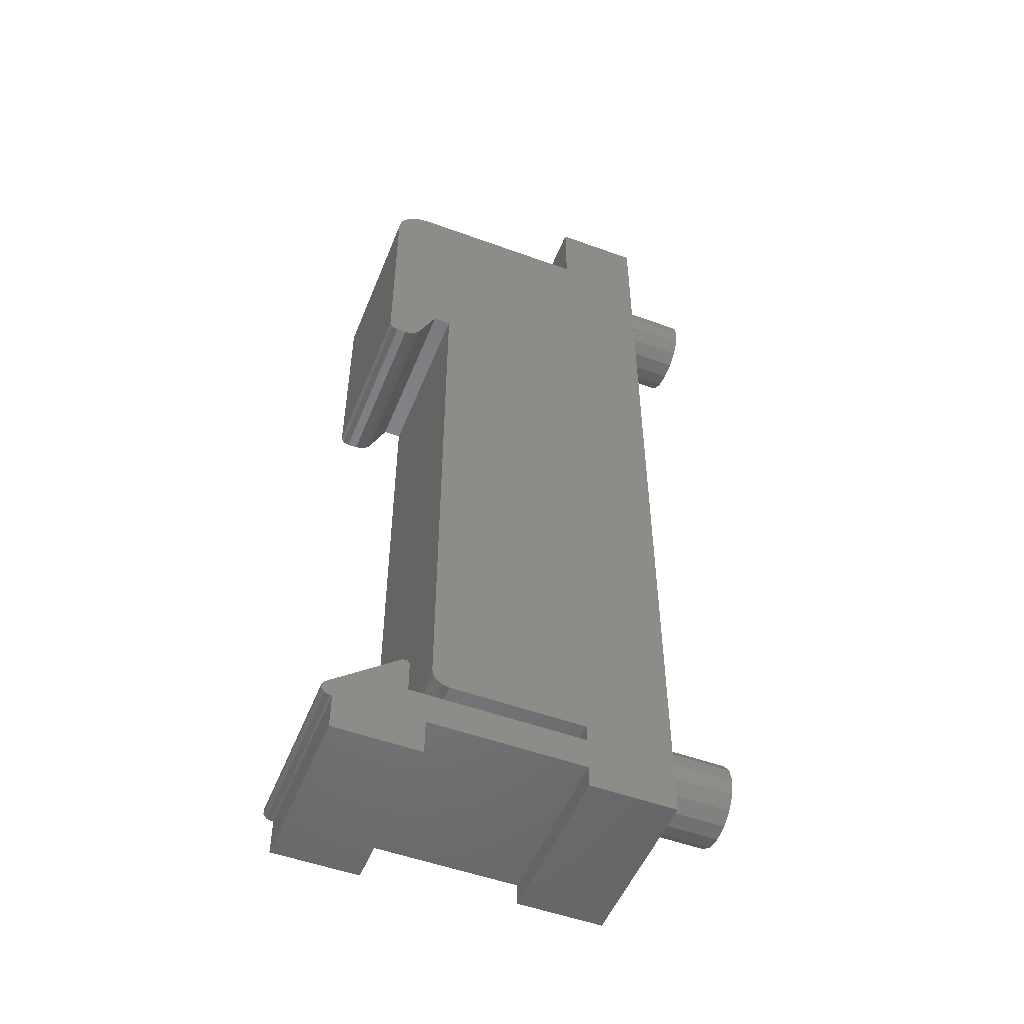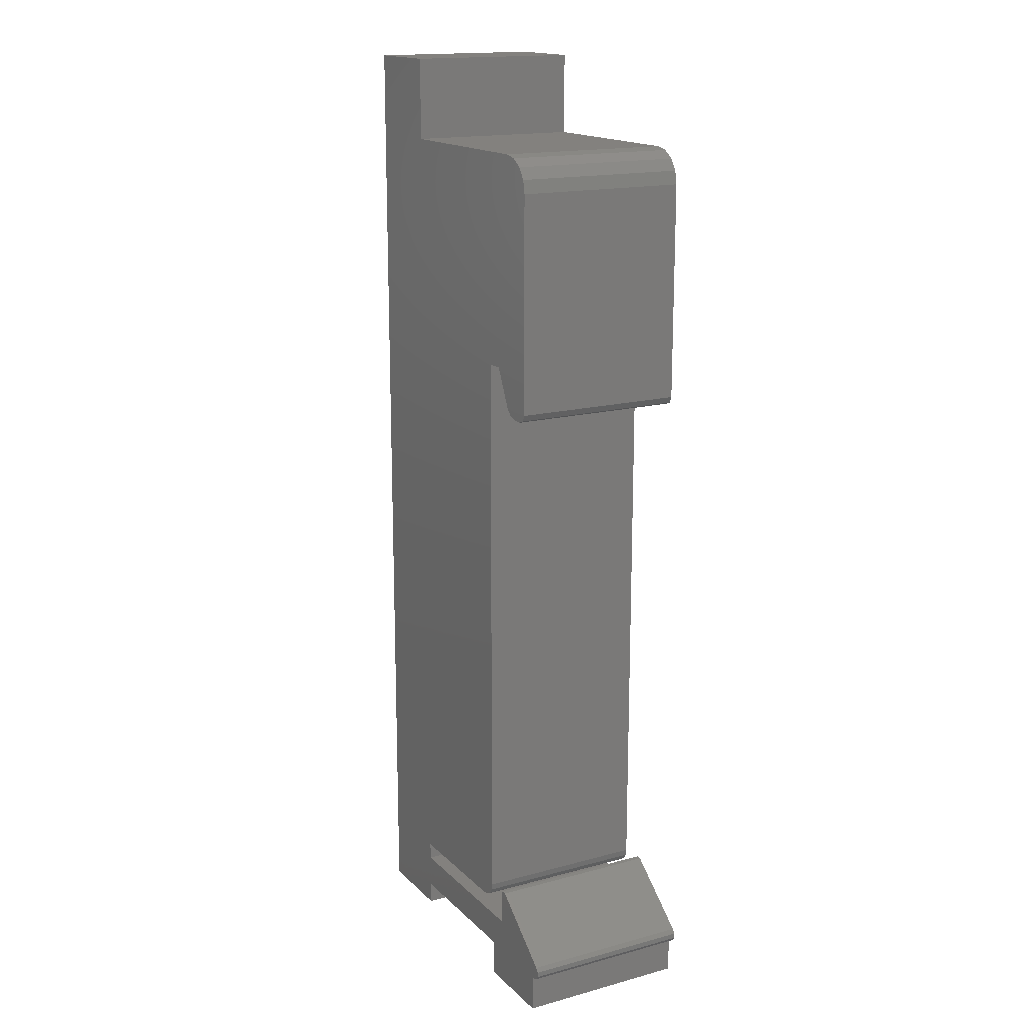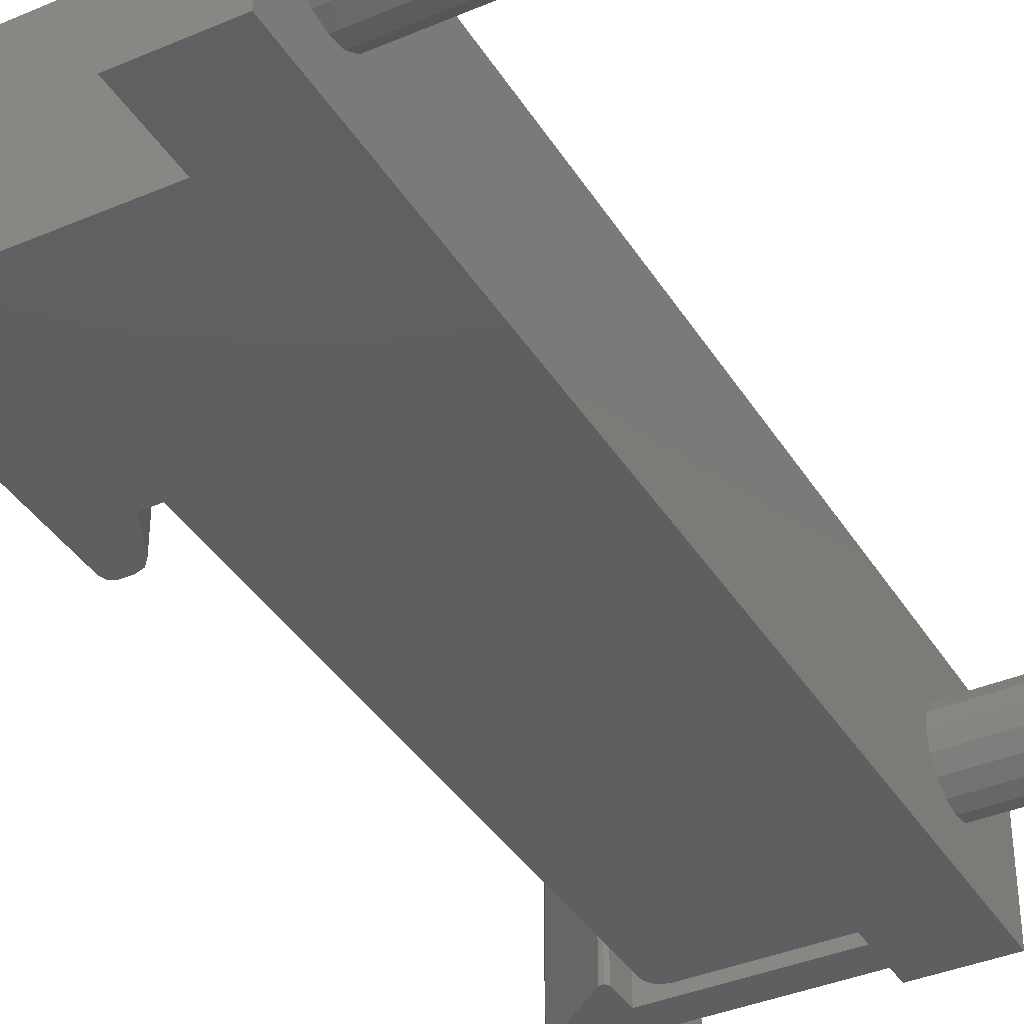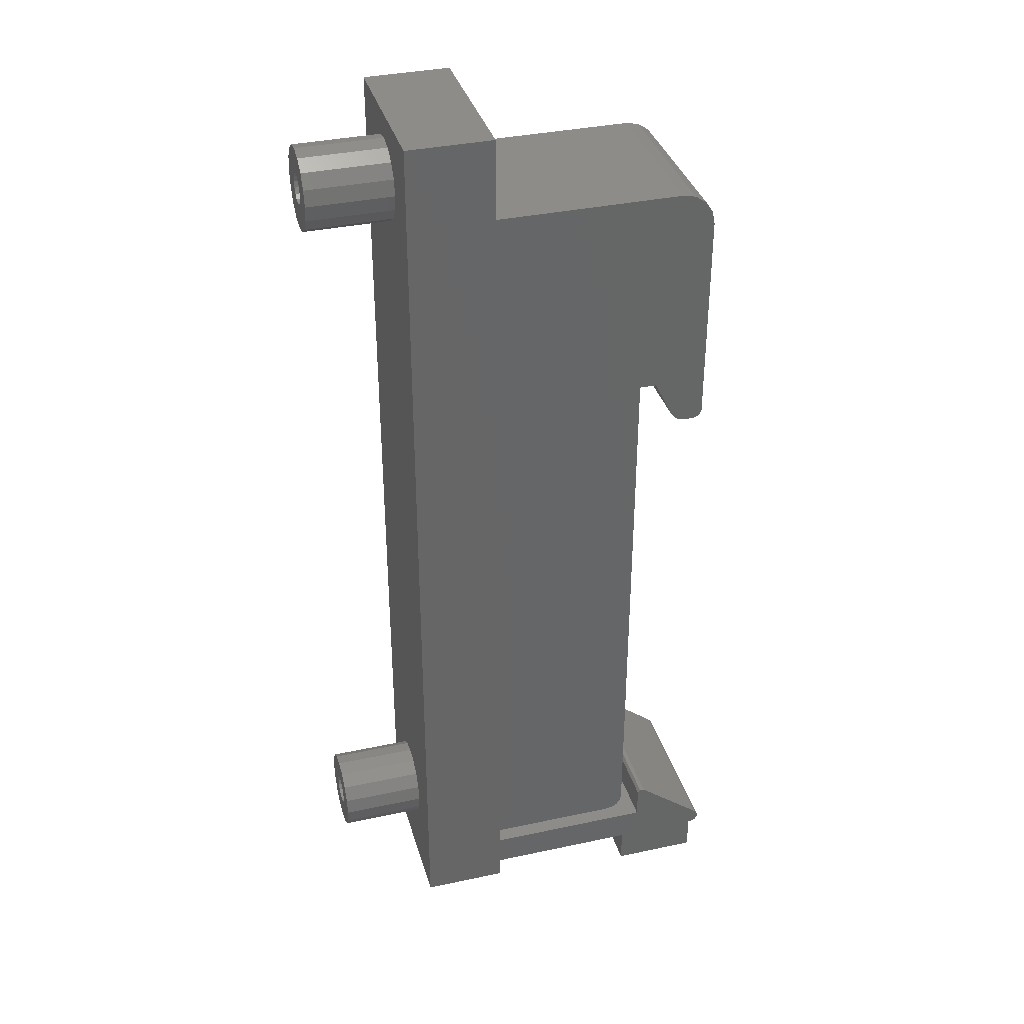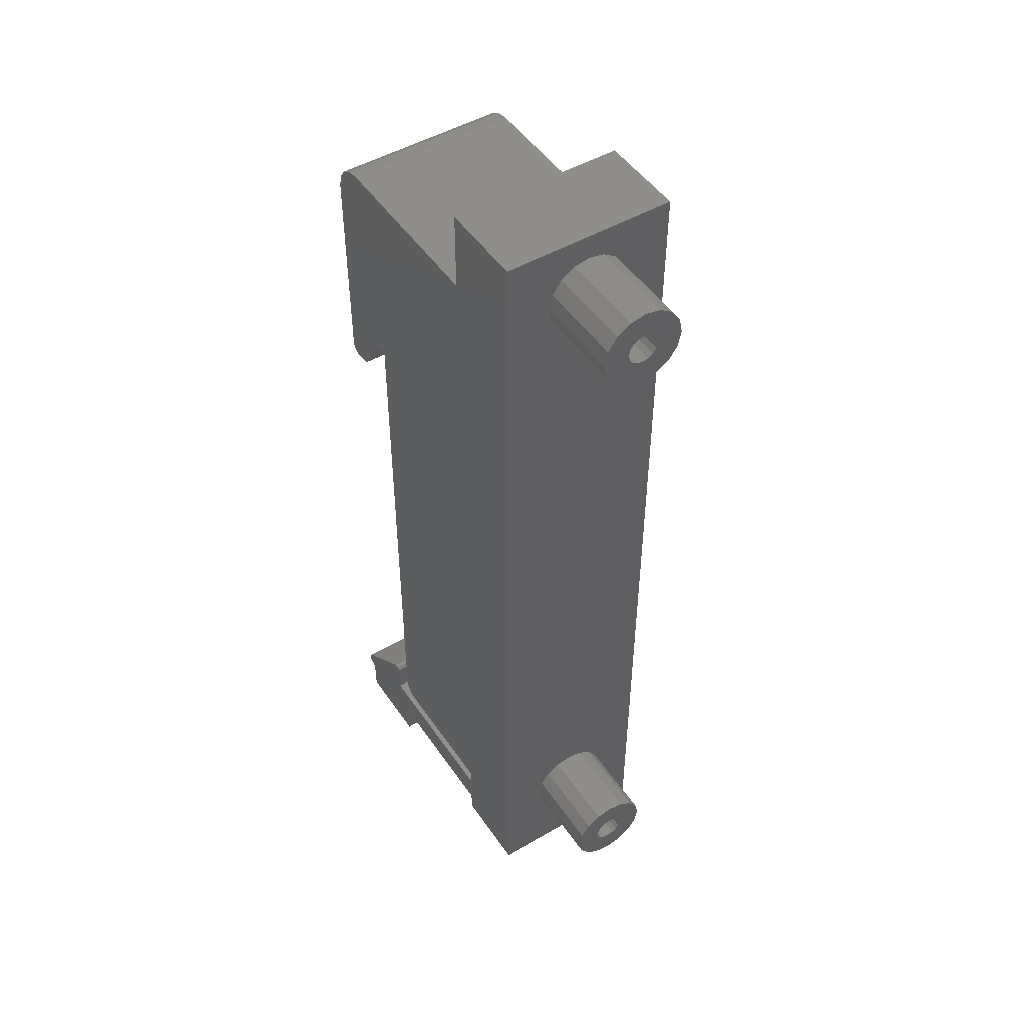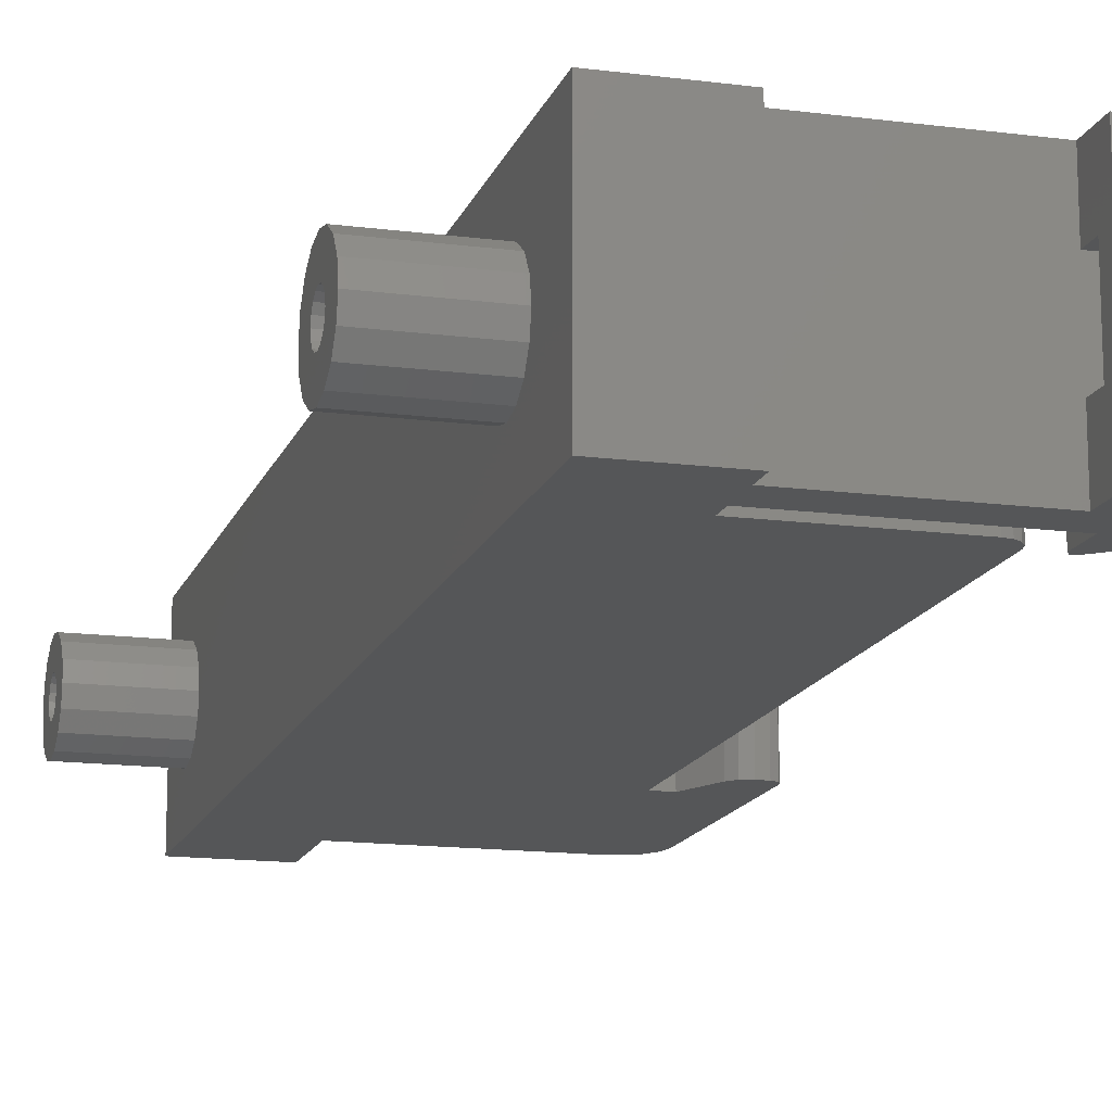
<metadata>
{"format":"stl","ext":"stl","renderer":"f3d","projection":"perspective","resolution":1024,"background":"white","views":[{"elev":-51.6,"azim":158.4,"up":"+Y"},{"elev":16.3,"azim":61.1,"up":"+Y"},{"elev":-38.1,"azim":-151.6,"up":"+Z"},{"elev":36.0,"azim":-15.7,"up":"+Y"},{"elev":48.9,"azim":-122.8,"up":"+Y"},{"elev":-14.8,"azim":-15.7,"up":"+Z"}]}
</metadata>
<code>
# stl→obj: 214 verts, 424 faces
v 12.78 3.103 -5
v 13.78 4.103 -5
v 13.7 3.713 -5
v 17.28 34.85 -5
v 17.78 35.35 -5
v 17.64 35 -5
v 14.78 37.6 -5
v 17.78 47.85 -5
v 16.73 34.85 -5
v 13.78 37.6 -5
v 15.82 35.42 -5
v 15.78 49.85 -5
v 16.19 35.01 -5
v 17.63 48.62 -5
v 17.2 49.27 -5
v 16.55 49.7 -5
v 13.49 3.396 -5
v 13.17 3.182 -5
v 5 3.103 -5
v 5 49.85 -5
v 0 -1.14 -5
v 5 0.1406 -5
v 5 -1.14 -5
v 5 2.103 -5
v 0 54.56 -5
v 5 54.56 -5
v 14 0.1406 -5
v 19 0.1406 -5
v 19 -2 -5
v 15.03 2.103 -5
v 15.44 4.228 -5
v 15.03 4.032 -5
v 14 -2 -5
v 19.59 0.4756 -5
v 19.43 1.031 -5
v 19.6 0.7793 -5
v 19.41 0.2334 -5
v 19.12 0.1406 -5
v 15.17 4.258 -5
v 0 54.56 5
v 5 49.85 5
v 5 54.56 5
v 0 -1.14 5
v 5 3.103 5
v 5 2.103 5
v 5 0.1406 5
v 5 -1.14 5
v 14.78 37.6 5
v 17.78 35.35 5
v 17.78 47.85 5
v 15.78 49.85 5
v 17.63 48.62 5
v 15.82 35.42 5
v 17.2 49.27 5
v 16.73 34.85 5
v 16.55 49.7 5
v 17.28 34.85 5
v 17.64 35 5
v 13.78 37.6 5
v 16.19 35.01 5
v 13.78 4.103 5
v 12.78 3.103 5
v 13.7 3.713 5
v 13.49 3.396 5
v 13.17 3.182 5
v 14 0.1406 5
v 15.03 2.103 5
v 19.43 1.031 5
v 19.59 0.4756 5
v 19.6 0.7793 5
v 19.41 0.2334 5
v 19.12 0.1406 5
v 19 0.1406 5
v 15.44 4.228 5
v 15.03 4.032 5
v 15.17 4.258 5
v 19 -2 5
v 14 -2 5
v 14 0.1406 2
v 14 0.1406 -2
v 16.9 0.1406 2
v 16.9 0.1406 -2
v 0 53.1 0
v 0 52.92 -0.9184
v 0 52.4 -1.697
v 0 51.62 -2.217
v 0 50.7 -2.4
v 0 49.78 -2.217
v 0 48.48 -0.9184
v 0 7.4 0
v 0 48.3 0
v 0 7.217 -0.9184
v 0 49 -1.697
v 0 6.697 -1.697
v 0 5.918 -2.217
v 0 2.783 -0.9184
v 0 2.6 0
v 0 3.303 -1.697
v 0 4.082 -2.217
v 0 5 -2.4
v 0 52.92 0.9184
v 0 52.4 1.697
v 0 51.62 2.217
v 0 50.7 2.4
v 0 49.78 2.217
v 0 48.48 0.9184
v 0 7.217 0.9184
v 0 49 1.697
v 0 6.697 1.697
v 0 5.918 2.217
v 0 5 2.4
v 0 4.082 2.217
v 0 3.303 1.697
v 0 2.783 0.9184
v -5 2.783 -0.9184
v -5 2.6 0
v -5 5 -2.4
v -5 5.918 -2.217
v -5 5 2.4
v -5 4.082 2.217
v -5 4.082 -2.217
v -5 5.9 0
v -5 7.4 0
v -5 7.217 -0.9184
v -5 5.831 -0.3444
v -5 6.697 -1.697
v -5 7.217 0.9184
v -5 5.831 0.3444
v -5 6.697 1.697
v -5 5.636 -0.6364
v -5 5.344 -0.8315
v -5 5 -0.9
v -5 3.303 -1.697
v -5 4.656 -0.8315
v -5 4.364 -0.6364
v -5 4.169 -0.3444
v -5 4.1 0
v -5 3.303 1.697
v -5 2.783 0.9184
v -5 5.636 0.6364
v -5 5.918 2.217
v -5 5.344 0.8315
v -5 5 0.9
v -5 4.656 0.8315
v -5 4.364 0.6364
v -5 4.169 0.3444
v -5 48.48 -0.9184
v -5 48.3 0
v -5 50.7 -2.4
v -5 51.62 -2.217
v -5 50.7 2.4
v -5 49.78 2.217
v -5 49.78 -2.217
v -5 51.6 0
v -5 53.1 0
v -5 52.92 -0.9184
v -5 51.53 -0.3444
v -5 52.4 -1.697
v -5 52.92 0.9184
v -5 51.53 0.3444
v -5 52.4 1.697
v -5 51.34 -0.6364
v -5 51.04 -0.8315
v -5 50.7 -0.9
v -5 49 -1.697
v -5 50.36 -0.8315
v -5 50.06 -0.6364
v -5 49.87 -0.3444
v -5 49.8 0
v -5 49 1.697
v -5 48.48 0.9184
v -5 51.34 0.6364
v -5 51.62 2.217
v -5 51.04 0.8315
v -5 50.7 0.9
v -5 50.36 0.8315
v -5 50.06 0.6364
v -5 49.87 0.3444
v 3.9 5 -0.9
v 3.9 5.344 -0.8315
v 3.9 5 0.9
v 3.9 4.656 0.8315
v 3.9 5.831 0.3444
v 3.9 5.9 0
v 3.9 4.169 -0.3444
v 3.9 4.1 0
v 3.9 4.169 0.3444
v 3.9 4.364 0.6364
v 3.9 5.636 -0.6364
v 3.9 5.831 -0.3444
v 3.9 5.636 0.6364
v 3.9 5.344 0.8315
v 3.9 4.656 -0.8315
v 3.9 4.364 -0.6364
v 3.9 50.7 -0.9
v 3.9 51.04 -0.8315
v 3.9 50.7 0.9
v 3.9 50.36 0.8315
v 3.9 49.87 -0.3444
v 3.9 49.8 0
v 3.9 51.53 0.3444
v 3.9 51.6 0
v 3.9 51.34 -0.6364
v 3.9 51.53 -0.3444
v 3.9 51.34 0.6364
v 3.9 51.04 0.8315
v 3.9 50.36 -0.8315
v 3.9 50.06 -0.6364
v 3.9 50.06 0.6364
v 3.9 49.87 0.3444
v 14 -1 -2
v 14 -1 2
v 16.9 -1 2
v 16.9 -1 -2
f 1 2 3
f 4 5 6
f 5 7 8
f 5 4 9
f 10 8 7
f 5 9 11
f 12 8 10
f 11 9 13
f 5 11 7
f 8 12 14
f 15 12 16
f 14 12 15
f 1 3 17
f 1 17 18
f 2 1 19
f 2 19 10
f 20 10 19
f 10 20 12
f 21 22 23
f 22 21 24
f 24 21 19
f 19 21 20
f 25 20 21
f 20 25 26
f 27 28 29
f 28 30 31
f 32 31 30
f 27 29 33
f 28 27 30
f 24 27 22
f 27 24 30
f 34 35 36
f 37 35 34
f 38 35 37
f 28 35 38
f 35 28 31
f 31 32 39
f 40 41 42
f 43 41 40
f 41 43 44
f 44 43 45
f 45 43 46
f 46 43 47
f 48 49 50
f 51 50 52
f 53 49 48
f 51 52 54
f 55 49 53
f 51 54 56
f 57 49 55
f 49 57 58
f 50 51 59
f 55 53 60
f 50 59 48
f 44 61 59
f 62 61 44
f 61 62 63
f 64 62 65
f 41 59 51
f 44 59 41
f 63 62 64
f 45 66 67
f 66 45 46
f 68 69 70
f 68 71 69
f 68 72 71
f 68 73 72
f 67 68 74
f 68 67 73
f 75 74 76
f 74 75 67
f 66 73 67
f 73 66 77
f 77 66 78
f 71 34 69
f 34 71 37
f 69 36 70
f 36 69 34
f 70 35 68
f 35 70 36
f 35 74 68
f 74 35 31
f 31 76 74
f 76 31 39
f 32 76 39
f 76 32 75
f 30 75 32
f 75 30 67
f 30 45 67
f 45 30 24
f 19 62 44
f 62 19 1
f 1 65 62
f 65 1 18
f 18 64 65
f 64 18 17
f 64 3 63
f 3 64 17
f 63 2 61
f 2 63 3
f 61 10 59
f 10 61 2
f 10 48 59
f 48 10 7
f 11 48 7
f 48 11 53
f 13 53 11
f 53 13 60
f 13 55 60
f 55 13 9
f 9 57 55
f 57 9 4
f 4 58 57
f 58 4 6
f 58 5 49
f 5 58 6
f 49 8 50
f 8 49 5
f 50 14 52
f 14 50 8
f 52 15 54
f 15 52 14
f 15 56 54
f 56 15 16
f 16 51 56
f 51 16 12
f 12 41 51
f 41 12 20
f 28 72 73
f 72 28 38
f 46 79 66
f 79 80 81
f 46 80 79
f 22 80 46
f 80 22 27
f 81 80 82
f 38 71 72
f 71 38 37
f 25 83 40
f 25 84 83
f 25 85 84
f 25 86 85
f 25 87 86
f 25 88 87
f 89 90 91
f 92 89 93
f 94 93 88
f 95 88 25
f 89 92 90
f 93 94 92
f 88 95 94
f 21 95 25
f 96 21 97
f 98 21 96
f 99 21 98
f 100 21 99
f 95 21 100
f 101 40 83
f 102 40 101
f 103 40 102
f 104 40 103
f 105 40 104
f 90 106 91
f 107 106 90
f 106 107 108
f 109 108 107
f 108 109 105
f 110 105 109
f 105 110 40
f 43 110 111
f 43 97 21
f 110 43 40
f 112 43 111
f 113 43 112
f 114 43 113
f 97 43 114
f 47 22 46
f 22 47 23
f 41 26 42
f 26 41 20
f 45 19 44
f 19 45 24
f 21 47 43
f 47 21 23
f 26 40 42
f 40 26 25
f 115 97 116
f 97 115 96
f 117 95 100
f 95 117 118
f 119 112 111
f 112 119 120
f 121 100 99
f 100 121 117
f 122 123 124
f 125 124 126
f 123 122 127
f 128 127 122
f 127 128 129
f 124 125 122
f 126 130 125
f 126 131 130
f 126 132 131
f 133 132 126
f 132 133 134
f 133 135 134
f 133 136 135
f 115 136 133
f 136 115 137
f 137 138 120
f 116 137 115
f 137 139 138
f 137 116 139
f 140 129 128
f 129 140 141
f 142 141 140
f 143 141 142
f 143 119 141
f 144 119 143
f 120 144 145
f 120 145 146
f 144 120 119
f 120 146 137
f 117 133 126
f 118 94 95
f 94 118 126
f 129 110 109
f 110 129 141
f 141 111 110
f 111 141 119
f 107 129 109
f 129 107 127
f 121 133 117
f 117 126 118
f 90 127 107
f 127 90 123
f 116 114 139
f 114 116 97
f 120 113 112
f 113 120 138
f 98 121 99
f 121 98 133
f 133 96 115
f 96 133 98
f 139 113 138
f 113 139 114
f 94 124 92
f 124 94 126
f 92 123 90
f 123 92 124
f 147 91 148
f 91 147 89
f 149 86 87
f 86 149 150
f 151 105 104
f 105 151 152
f 153 87 88
f 87 153 149
f 154 155 156
f 157 156 158
f 155 154 159
f 160 159 154
f 159 160 161
f 156 157 154
f 158 162 157
f 158 163 162
f 158 164 163
f 165 164 158
f 164 165 166
f 165 167 166
f 165 168 167
f 147 168 165
f 168 147 169
f 169 170 152
f 148 169 147
f 169 171 170
f 169 148 171
f 172 161 160
f 161 172 173
f 174 173 172
f 175 173 174
f 175 151 173
f 176 151 175
f 152 176 177
f 152 177 178
f 176 152 151
f 152 178 169
f 149 165 158
f 150 85 86
f 85 150 158
f 161 103 102
f 103 161 173
f 173 104 103
f 104 173 151
f 101 161 102
f 161 101 159
f 153 165 149
f 149 158 150
f 83 159 101
f 159 83 155
f 148 106 171
f 106 148 91
f 152 108 105
f 108 152 170
f 93 153 88
f 153 93 165
f 165 89 147
f 89 165 93
f 84 155 83
f 155 84 156
f 171 108 170
f 108 171 106
f 85 156 84
f 156 85 158
f 131 179 180
f 179 131 132
f 144 181 182
f 181 144 143
f 122 183 128
f 183 122 184
f 185 137 186
f 137 185 136
f 187 145 188
f 145 187 146
f 130 180 189
f 180 130 131
f 125 184 122
f 184 125 190
f 142 191 192
f 191 142 140
f 143 192 181
f 192 143 142
f 128 191 140
f 191 128 183
f 132 193 179
f 193 132 134
f 186 146 187
f 146 186 137
f 190 183 184
f 189 183 190
f 189 191 183
f 180 191 189
f 180 192 191
f 179 192 180
f 179 181 192
f 193 181 179
f 193 182 181
f 194 182 193
f 194 188 182
f 185 188 194
f 185 187 188
f 187 185 186
f 145 182 188
f 182 145 144
f 130 190 125
f 190 130 189
f 134 194 193
f 194 134 135
f 194 136 185
f 136 194 135
f 163 195 196
f 195 163 164
f 176 197 198
f 197 176 175
f 199 169 200
f 169 199 168
f 154 201 160
f 201 154 202
f 162 196 203
f 196 162 163
f 157 202 154
f 202 157 204
f 174 205 206
f 205 174 172
f 175 206 197
f 206 175 174
f 160 205 172
f 205 160 201
f 204 201 202
f 203 201 204
f 203 205 201
f 196 205 203
f 196 206 205
f 195 206 196
f 195 197 206
f 207 197 195
f 207 198 197
f 208 198 207
f 208 209 198
f 199 209 208
f 199 210 209
f 210 199 200
f 162 204 157
f 204 162 203
f 200 178 210
f 178 200 169
f 177 198 209
f 198 177 176
f 166 208 207
f 208 166 167
f 208 168 199
f 168 208 167
f 164 207 195
f 207 164 166
f 210 177 209
f 177 210 178
f 27 211 80
f 211 33 212
f 33 211 27
f 212 66 79
f 212 78 66
f 78 212 33
f 77 28 73
f 28 77 29
f 33 77 78
f 77 33 29
f 212 81 213
f 81 212 79
f 214 81 82
f 81 214 213
f 80 214 82
f 214 80 211
f 214 212 213
f 212 214 211

</code>
